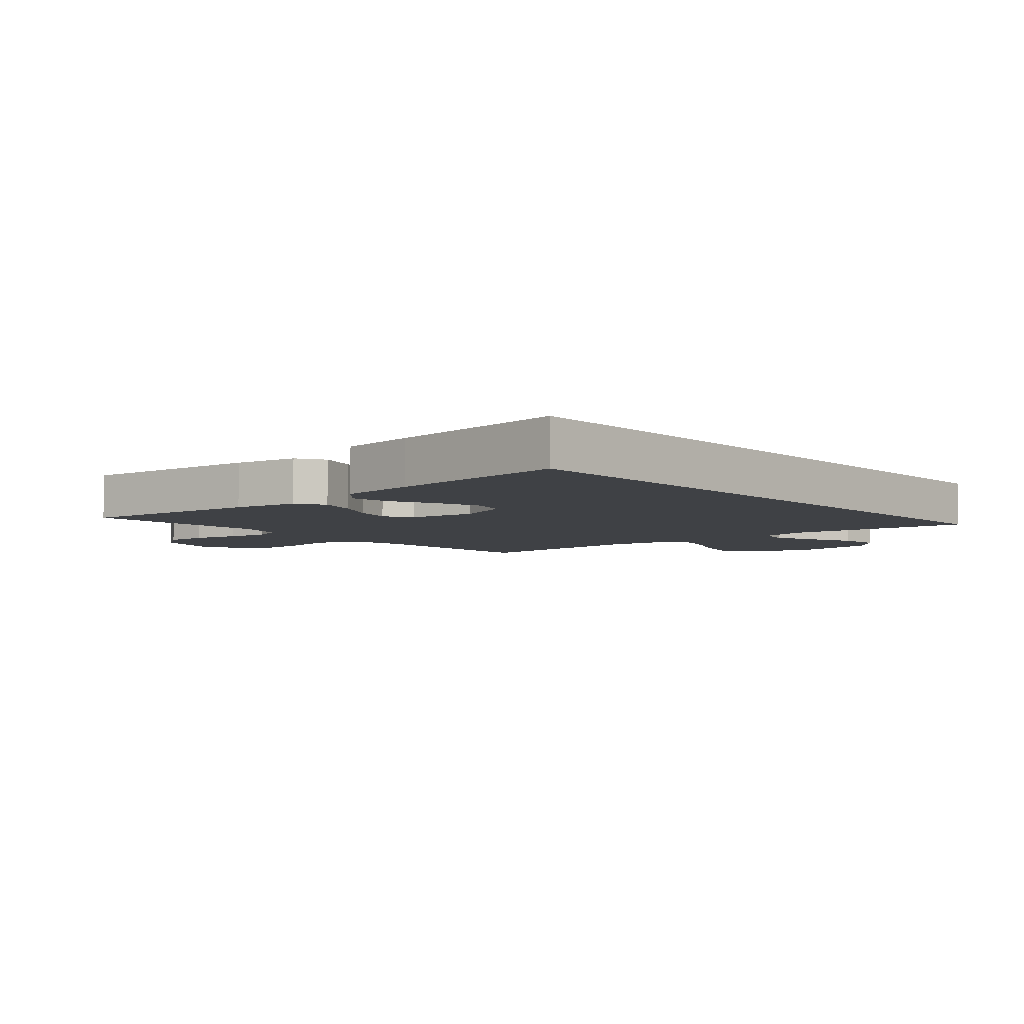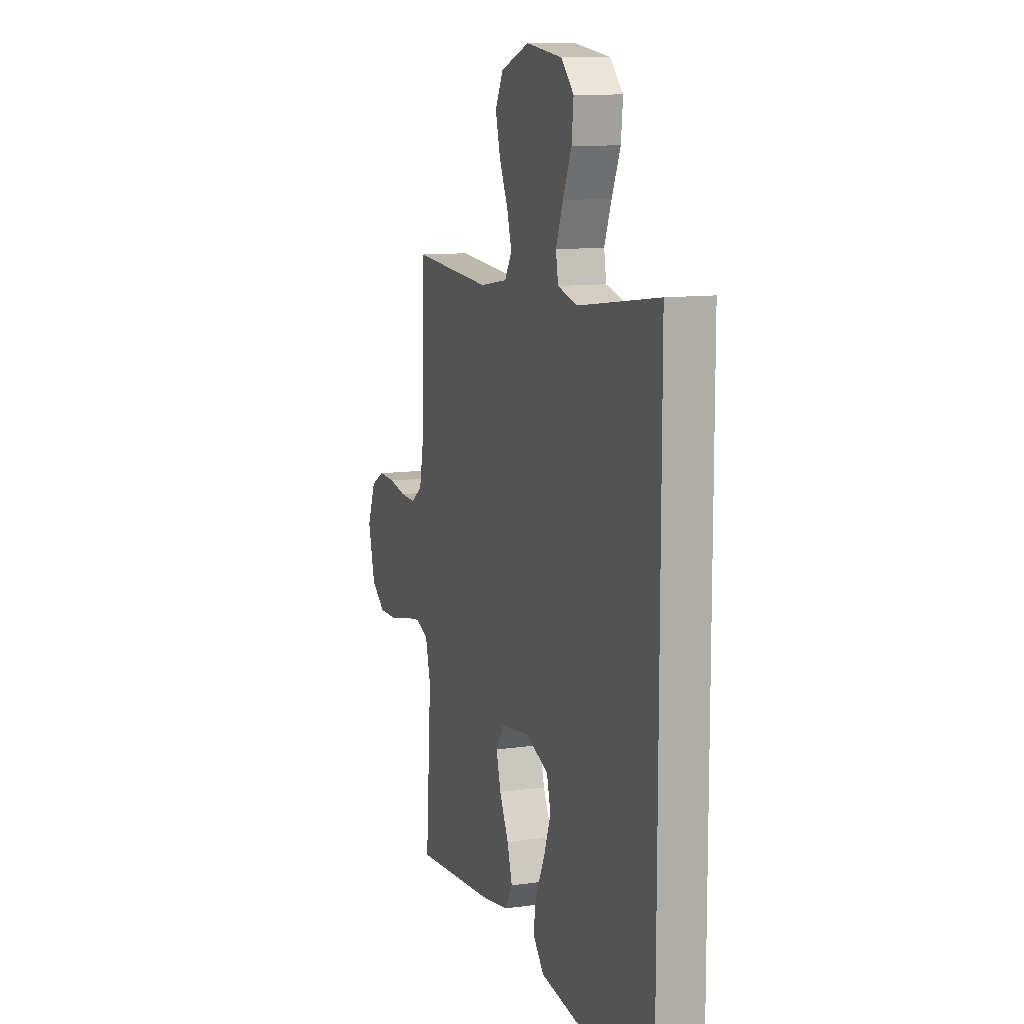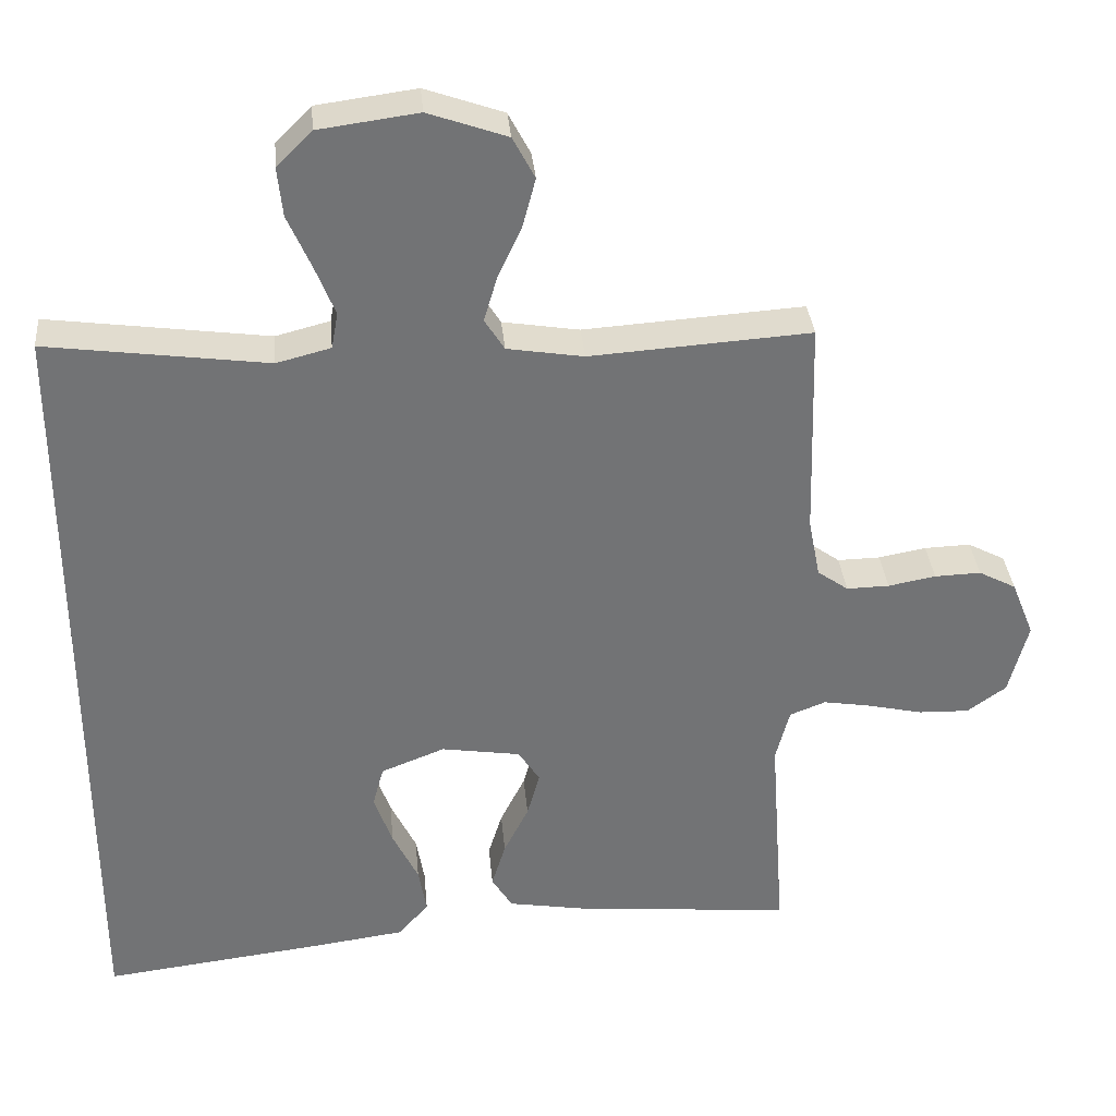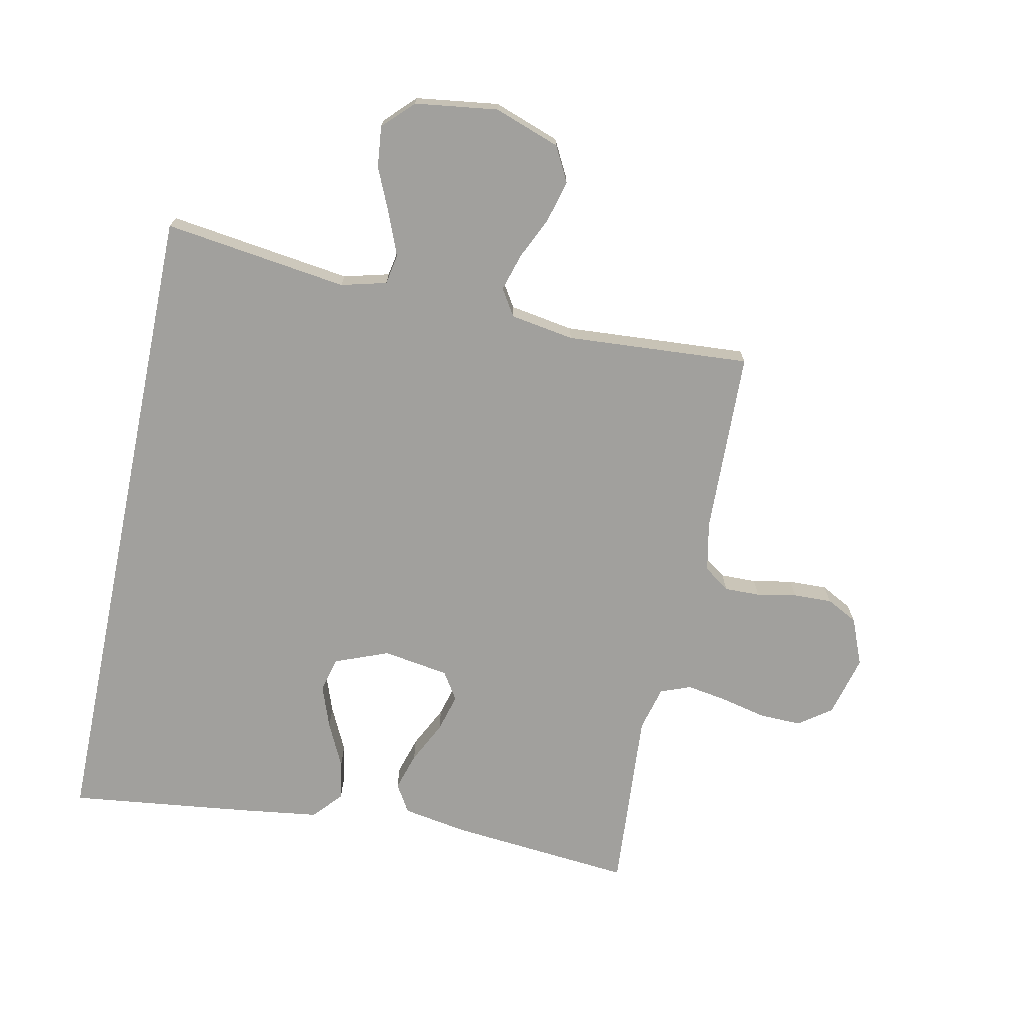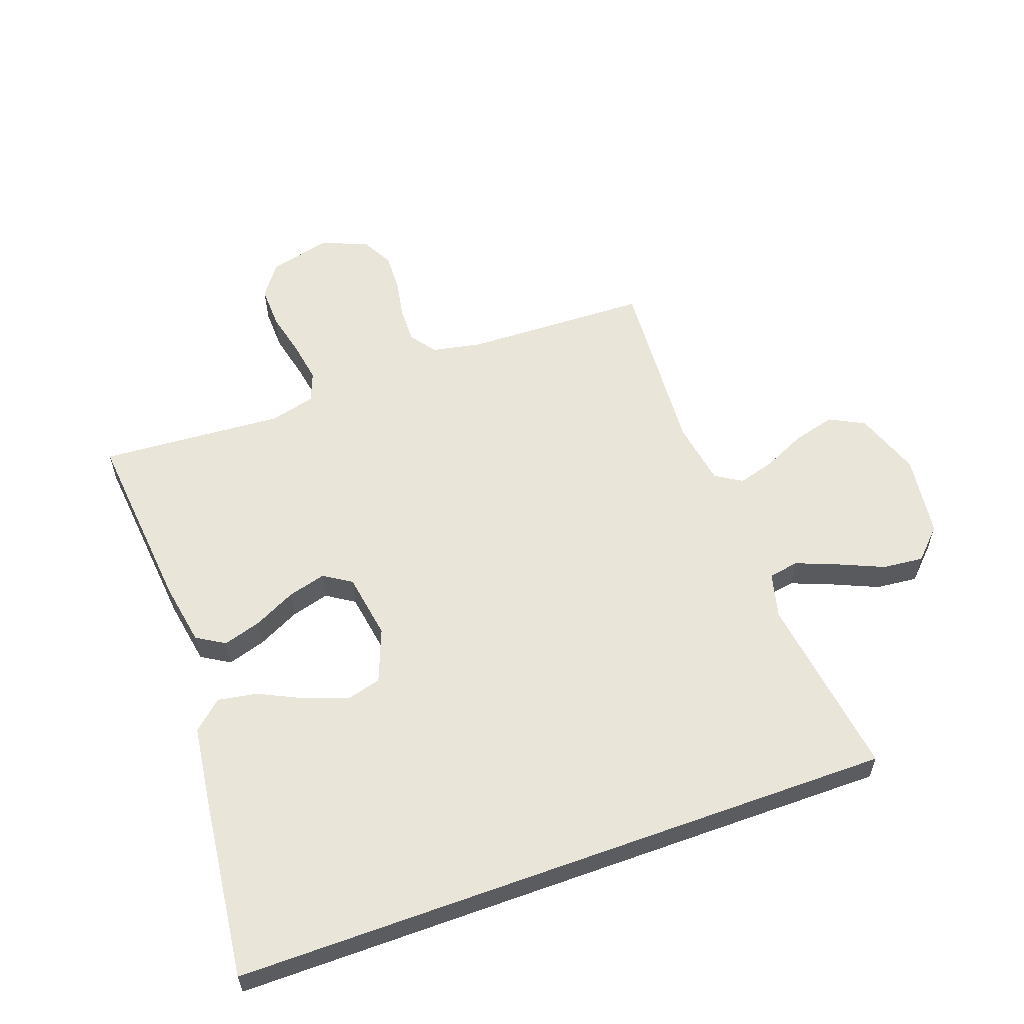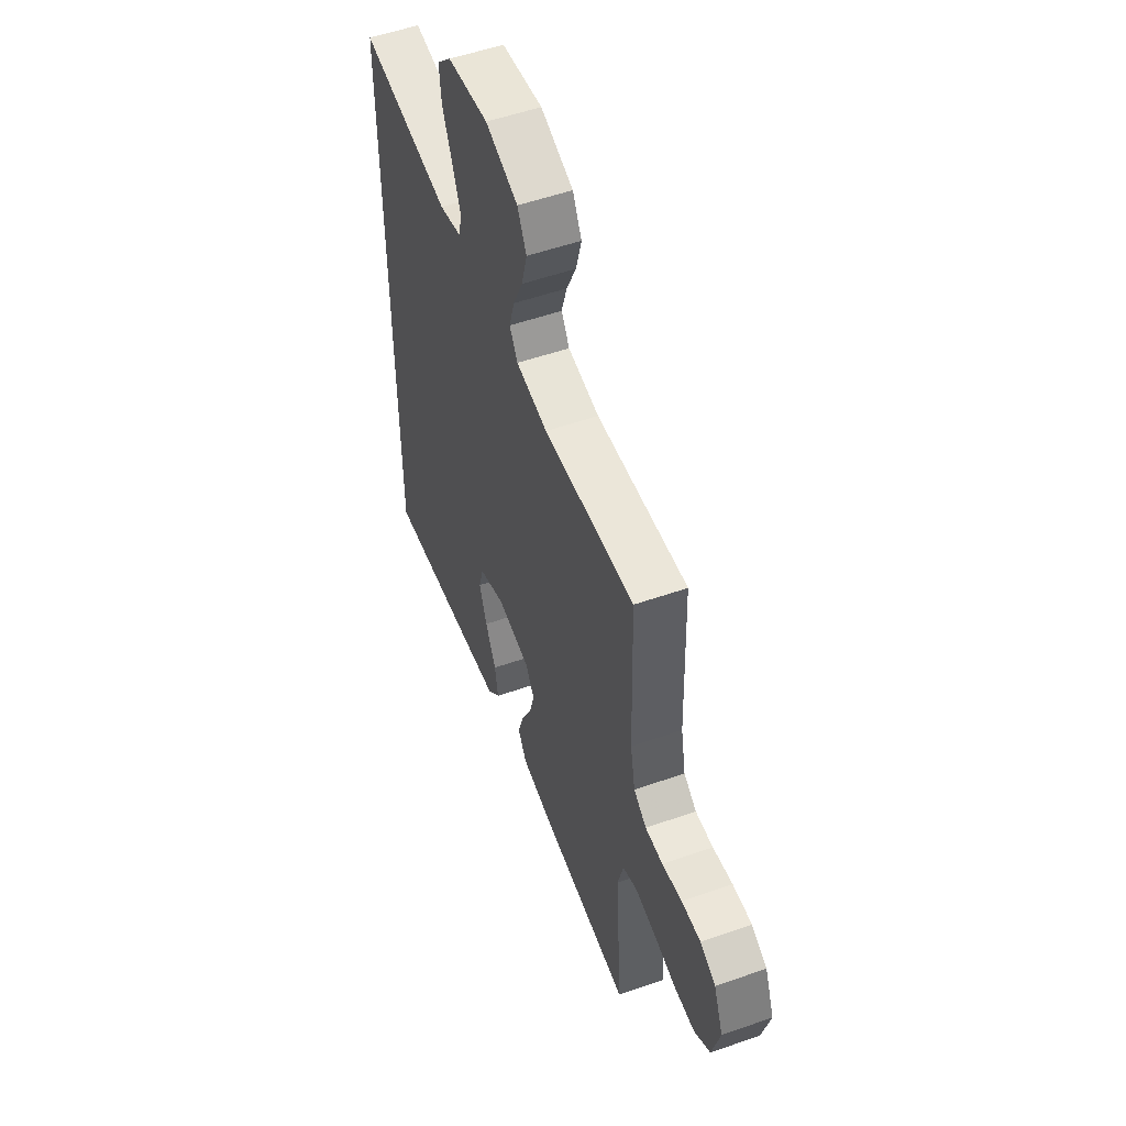
<metadata>
{"format":"obj","ext":"obj","renderer":"f3d","projection":"perspective","resolution":1024,"background":"white","views":[{"elev":-5.5,"azim":-139.0,"up":"+Y"},{"elev":11.0,"azim":-109.0,"up":"+Z"},{"elev":34.5,"azim":-5.2,"up":"+Z"},{"elev":-71.6,"azim":-11.7,"up":"+Y"},{"elev":58.4,"azim":-109.9,"up":"+Y"},{"elev":53.8,"azim":69.5,"up":"+Z"}]}
</metadata>
<code>
v 0.5 0.07 0.5
v 0.509 0.07 0.2
v 0.525 0.07 0.119
v 0.567 0.07 0.089
v 0.625 0.07 0.09
v 0.69 0.07 0.102
v 0.753 0.07 0.104
v 0.804 0.07 0.077
v 0.835 0.07 0
v 0.809 0.07 -0.1
v 0.756 0.07 -0.138
v 0.687 0.07 -0.136
v 0.613 0.07 -0.119
v 0.547 0.07 -0.108
v 0.498 0.07 -0.127
v 0.479 0.07 -0.2
v 0.5 0.07 -0.5
v 0.2 0.07 -0.472
v 0.095 0.07 -0.454
v 0.067 0.07 -0.408
v 0.086 0.07 -0.346
v 0.12 0.07 -0.278
v 0.137 0.07 -0.216
v 0.108 0.07 -0.171
v 0 0.07 -0.154
v -0.087 0.07 -0.188
v -0.102 0.07 -0.244
v -0.077 0.07 -0.314
v -0.042 0.07 -0.386
v -0.031 0.07 -0.45
v -0.073 0.07 -0.497
v -0.2 0.07 -0.514
v -0.5 0.07 -0.55
v -0.5 0.07 0.532
v -0.2 0.07 0.491
v -0.126 0.07 0.51
v -0.117 0.07 0.559
v -0.144 0.07 0.627
v -0.176 0.07 0.7
v -0.183 0.07 0.767
v -0.135 0.07 0.815
v 0 0.07 0.833
v 0.107 0.07 0.795
v 0.137 0.07 0.738
v 0.119 0.07 0.67
v 0.087 0.07 0.601
v 0.069 0.07 0.54
v 0.096 0.07 0.497
v 0.2 0.07 0.48
v 0.5 0 0.5
v 0.509 0 0.2
v 0.525 0 0.119
v 0.567 0 0.089
v 0.625 0 0.09
v 0.69 0 0.102
v 0.753 0 0.104
v 0.804 0 0.077
v 0.835 0 0
v 0.809 0 -0.1
v 0.756 0 -0.138
v 0.687 0 -0.136
v 0.613 0 -0.119
v 0.547 0 -0.108
v 0.498 0 -0.127
v 0.479 0 -0.2
v 0.5 0 -0.5
v 0.2 0 -0.472
v 0.095 0 -0.454
v 0.067 0 -0.408
v 0.086 0 -0.346
v 0.12 0 -0.278
v 0.137 0 -0.216
v 0.108 0 -0.171
v 0 0 -0.154
v -0.087 0 -0.188
v -0.102 0 -0.244
v -0.077 0 -0.314
v -0.042 0 -0.386
v -0.031 0 -0.45
v -0.073 0 -0.497
v -0.2 0 -0.514
v -0.5 0 -0.55
v -0.5 0 0.532
v -0.2 0 0.491
v -0.126 0 0.51
v -0.117 0 0.559
v -0.144 0 0.627
v -0.176 0 0.7
v -0.183 0 0.767
v -0.135 0 0.815
v 0 0 0.833
v 0.107 0 0.795
v 0.137 0 0.738
v 0.119 0 0.67
v 0.087 0 0.601
v 0.069 0 0.54
v 0.096 0 0.497
v 0.2 0 0.48
f 44 45 46
f 43 44 46
f 42 43 46
f 41 42 46
f 40 41 46
f 39 40 46
f 38 39 46
f 37 38 46 47
f 36 37 47 48
f 33 34 35
f 32 33 35
f 31 32 35
f 28 29 30 31
f 27 28 31
f 27 31 35
f 35 36 48
f 27 35 48
f 26 27 48
f 20 21 22
f 19 20 22
f 18 19 22
f 17 18 22
f 16 17 22
f 15 16 22 23
f 14 15 23 24
f 11 12 13
f 10 11 13
f 9 10 13
f 8 9 13
f 7 8 13
f 6 7 13
f 5 6 13
f 4 5 13 14
f 14 24 25
f 4 14 25
f 3 4 25
f 49 1 2
f 26 48 49
f 25 26 49
f 3 25 49
f 2 3 49
f 95 94 93
f 95 93 92
f 95 92 91
f 95 91 90
f 95 90 89
f 95 89 88
f 95 88 87
f 96 95 87 86
f 97 96 86 85
f 84 83 82
f 84 82 81
f 84 81 80
f 80 79 78 77
f 80 77 76
f 84 80 76
f 97 85 84
f 97 84 76
f 97 76 75
f 71 70 69
f 71 69 68
f 71 68 67
f 71 67 66
f 71 66 65
f 72 71 65 64
f 73 72 64 63
f 62 61 60
f 62 60 59
f 62 59 58
f 62 58 57
f 62 57 56
f 62 56 55
f 62 55 54
f 63 62 54 53
f 74 73 63
f 74 63 53
f 74 53 52
f 51 50 98
f 98 97 75
f 98 75 74
f 98 74 52
f 98 52 51
f 1 50 51 2
f 2 51 52 3
f 3 52 53 4
f 4 53 54 5
f 5 54 55 6
f 6 55 56 7
f 7 56 57 8
f 8 57 58 9
f 9 58 59 10
f 10 59 60 11
f 11 60 61 12
f 12 61 62 13
f 13 62 63 14
f 14 63 64 15
f 15 64 65 16
f 16 65 66 17
f 17 66 67 18
f 18 67 68 19
f 19 68 69 20
f 20 69 70 21
f 21 70 71 22
f 22 71 72 23
f 23 72 73 24
f 24 73 74 25
f 25 74 75 26
f 26 75 76 27
f 27 76 77 28
f 28 77 78 29
f 29 78 79 30
f 30 79 80 31
f 31 80 81 32
f 32 81 82 33
f 33 82 83 34
f 34 83 84 35
f 35 84 85 36
f 36 85 86 37
f 37 86 87 38
f 38 87 88 39
f 39 88 89 40
f 40 89 90 41
f 41 90 91 42
f 42 91 92 43
f 43 92 93 44
f 44 93 94 45
f 45 94 95 46
f 46 95 96 47
f 47 96 97 48
f 48 97 98 49
f 49 98 50 1

</code>
